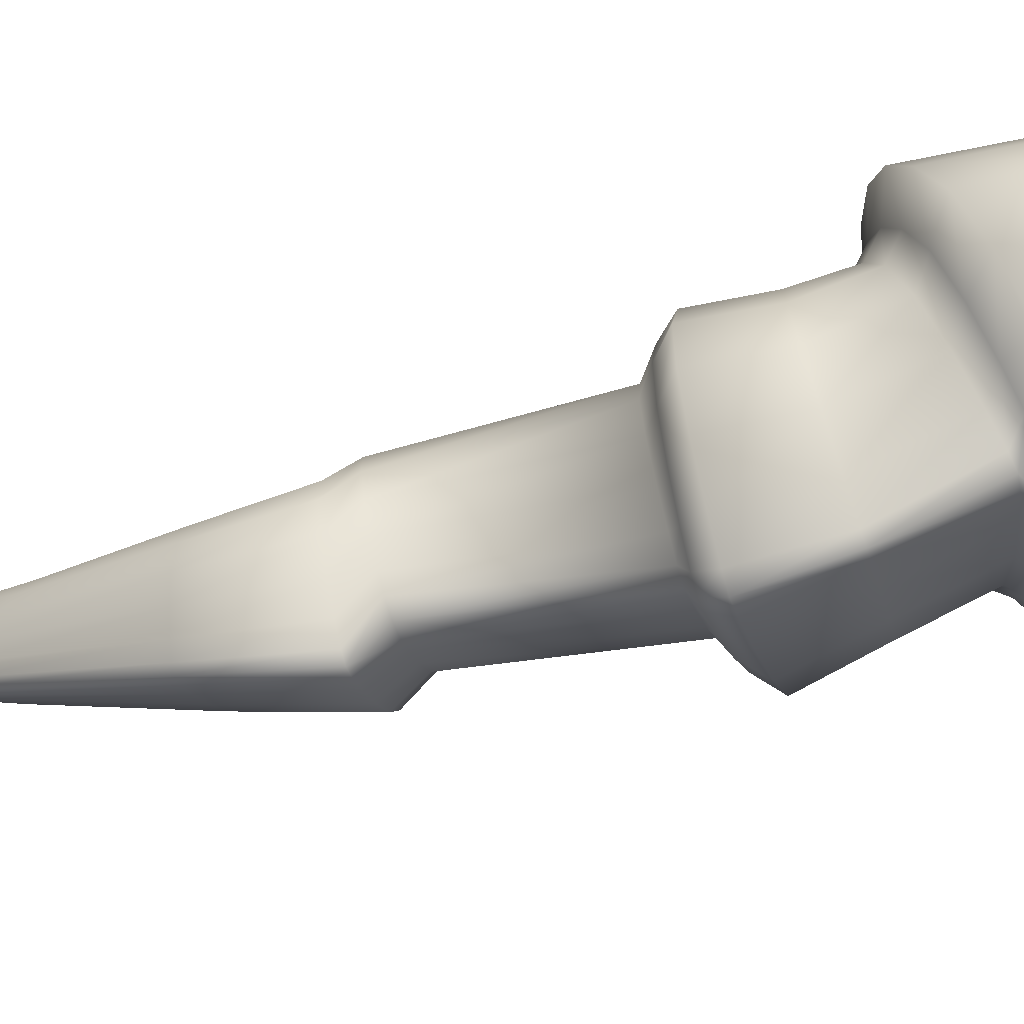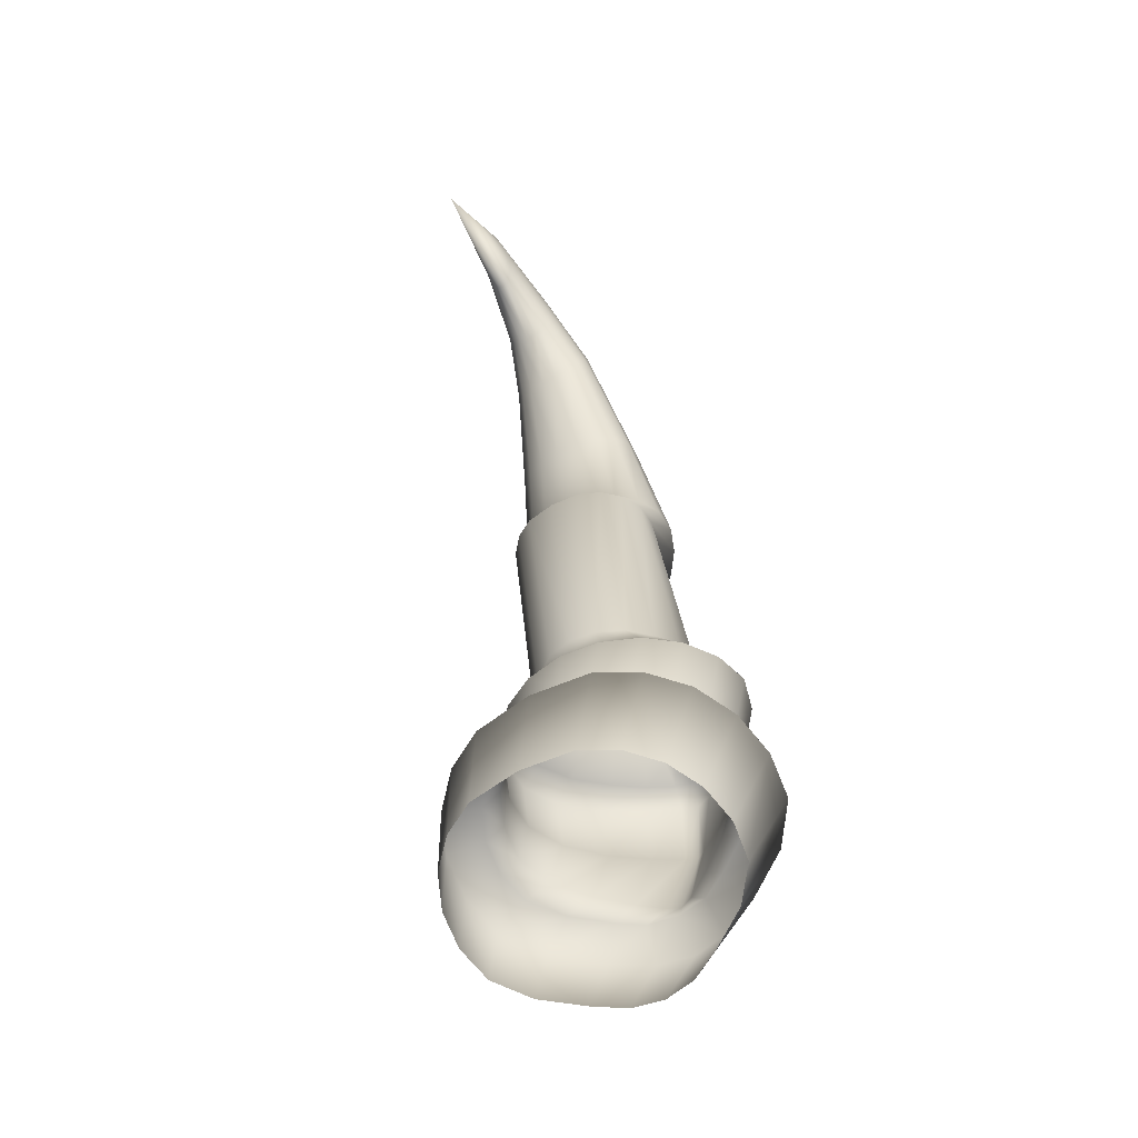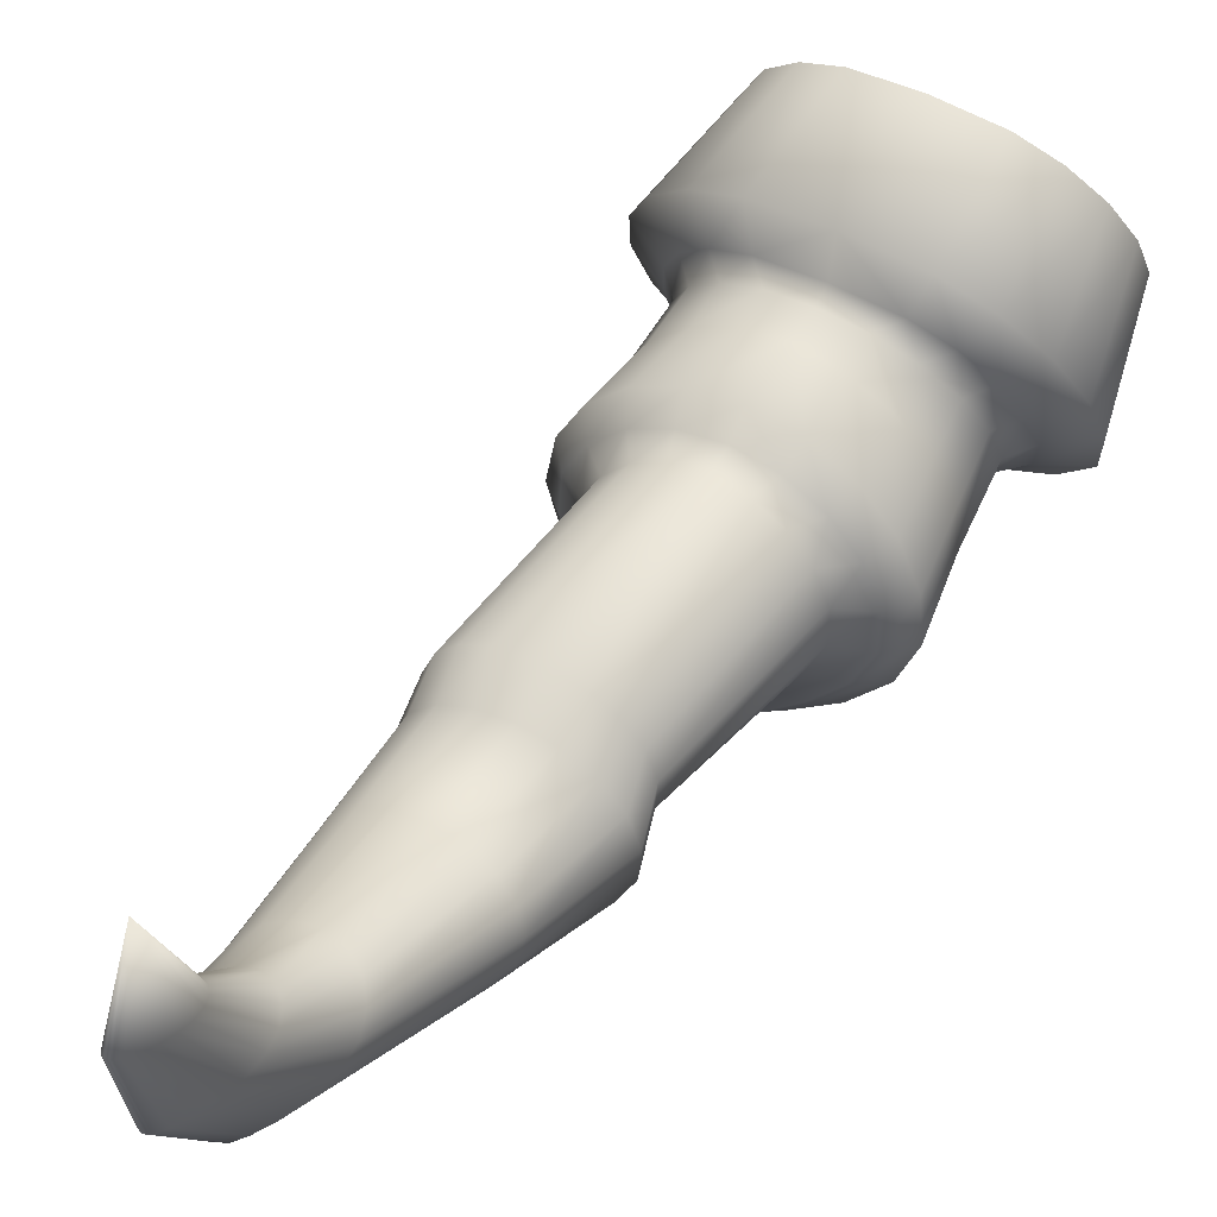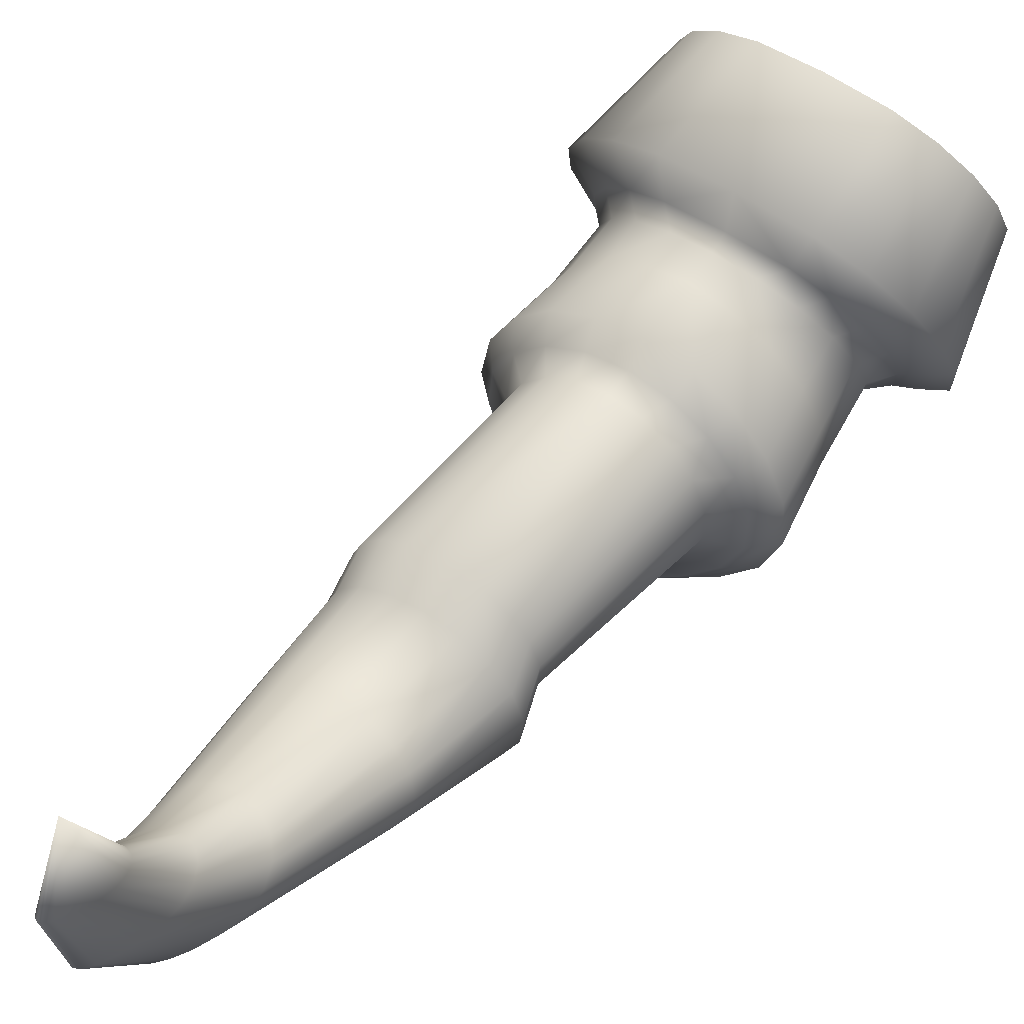
<metadata>
{"format":"obj","ext":"obj","renderer":"f3d","projection":"perspective","resolution":1024,"background":"white","views":[{"elev":-68.1,"azim":108.8,"up":"+Y"},{"elev":-53.7,"azim":-146.8,"up":"+Z"},{"elev":51.1,"azim":29.9,"up":"+Y"},{"elev":57.0,"azim":34.7,"up":"+Y"}]}
</metadata>
<code>
g EliteRhinoHornMesh
v -0.08686 0.293 -0.08639
v 0 0.302 -0.08328
v 0 0.2798 0.09643
v -0.09854 0.2691 0.09272
v -0.141 0.2669 -0.09542
v -0.08185 0.211 0.1036
v 0 0.2192 0.1064
v -0.1633 0.2379 0.08193
v -0.184 0.2263 -0.1095
v -0.05533 0.2027 0.1301
v 0 0.211 0.133
v -0.1315 0.1871 0.09532
v -0.2146 0.1894 0.06514
v -0.2116 0.1751 -0.1272
v -0.04989 0.1969 0.1784
v 0 0.2066 0.1786
v -0.1052 0.1787 0.1218
v -0.1709 0.1498 0.08243
v -0.2476 0.1283 0.04397
v -0.2211 0.1184 -0.1468
v -0.06304 0.193 0.2656
v 0 0.203 0.2647
v -0.1058 0.1689 0.1778
v -0.1449 0.1413 0.1088
v -0.1962 0.1029 0.06619
v -0.259 0.06046 0.02051
v -0.2101 0.06162 -0.1665
v -0.05533 0.1693 0.2959
v 0 0.178 0.295
v -0.1501 0.1252 0.1768
v -0.1703 0.09409 0.09253
v -0.2049 0.05088 0.04819
v -0.2474 -0.00733 -0.002946
v -0.1668 0.01043 -0.1842
v -0.0425 0.1675 0.3329
v 0 0.1752 0.3325
v -0.178 0.07017 0.1756
v -0.1785 0.0418 0.07443
v -0.1934 -0.001136 0.03019
v -0.1985 -0.06849 -0.02411
v -0.1028 -0.0302 -0.1982
v -0.04829 0.2233 0.6329
v 0 0.2292 0.6327
v -0.184 0.009145 0.1742
v -0.1579 -0.01048 0.05634
v -0.1504 -0.04806 0.01395
v -0.1244 -0.117 -0.04091
v -0.05214 -0.05628 -0.2073
v -0.04234 0.1841 0.6714
v 0 0.1905 0.6712
v -0.1609 -0.05188 0.1729
v -0.112 -0.05765 0.04002
v -0.09499 -0.08531 0.001062
v -0.0589 -0.1482 -0.05169
v 0 -0.06527 -0.2104
v 0 -0.1589 -0.0554
v 0 -0.1175 -0.01006
v -0.05029 -0.1092 -0.007212
v 0 -0.1274 0.01588
v -0.02143 -0.1191 0.01875
v 0 -0.1883 0.1699
v -0.0601 -0.09508 0.02706
v -0.01629 -0.1787 0.1701
v 0 -0.203 0.3031
v -0.06006 -0.1506 0.1707
v -0.02579 -0.193 0.3021
v 0 -0.178 0.3331
v -0.114 -0.1069 0.1717
v -0.02143 -0.1693 0.3322
v 0 -0.138 0.3456
v -0.07533 -0.1642 0.2994
v -0.1332 -0.1193 0.2951
v -0.0158 -0.1304 0.3453
v 0 -0.01141 0.6399
v -0.05879 -0.144 0.3295
v -0.1802 -0.06272 0.2898
v -0.02591 -0.005526 0.6397
v 0 -0.08769 0.6849
v -0.1037 -0.1046 0.3252
v -0.04246 -0.1081 0.3443
v -0.2025 4.172e-07 0.2839
v -0.0166 -0.08081 0.6845
v 0 0.02182 0.8743
v -0.1458 -0.05501 0.3199
v -0.07842 -0.07347 0.3429
v -0.04615 0.01156 0.6392
v -0.194 0.06272 0.2779
v -0.0133 0.02674 0.8729
v 0 0.1733 1.134
v -0.1706 4.172e-07 0.314
v -0.1125 -0.02981 0.3411
v -0.04075 -0.06085 0.6835
v -0.07329 0.03817 0.6384
v -0.165 0.1193 0.2726
v -0.009975 0.1755 1.13
v 0 0.3049 1.216
v -0.1696 0.05501 0.3081
v -0.1322 0.01858 0.3391
v -0.09986 0.07171 0.6374
v -0.07198 -0.02978 0.6819
v -0.03275 0.04096 0.8687
v -0.007425 0.305 1.212
v 0 0.4426 1.24
v -0.02275 0.1819 1.119
v -0.05801 0.063 0.862
v -0.1025 0.009355 0.6799
v -0.1168 0.1089 0.6363
v -0.004963 0.4413 1.237
v 0 0.5585 1.188
v -0.01005 0.4377 1.229
v -0.01505 0.432 1.217
v -0.01592 0.3051 1.201
v -0.03836 0.1917 1.102
v -0.0254 0.3054 1.184
v -0.08307 0.09058 0.8533
v -0.05405 0.2041 1.08
v -0.0345 0.3058 1.161
v -0.1224 0.05269 0.6776
v -0.1001 0.1208 0.8434
v -0.01939 0.4248 1.201
v -0.06569 0.2178 1.054
v -0.04115 0.3065 1.136
v -0.02225 0.417 1.183
v -0.1184 0.1461 0.6352
v -0.1252 0.09595 0.6752
v -0.1036 0.1505 0.8335
v -0.06959 0.2316 1.028
v -0.04331 0.3075 1.11
v -0.02282 0.4095 1.164
v -0.1307 0.06698 0.337
v -0.1449 0.1046 0.3028
v -0.1113 0.1106 0.3352
v -0.1199 0.1642 0.2683
v -0.1052 0.144 0.2986
v -0.08085 0.1453 0.3338
v -0.1048 0.1796 0.6342
v -0.07992 0.2062 0.6334
v -0.1098 0.1348 0.6732
v -0.08043 0.1652 0.6719
v -0.09176 0.1764 0.8246
v -0.06773 0.1965 0.8175
v -0.06298 0.2441 1.005
v -0.0359 0.2091 0.8129
v 0 0.2133 0.8114
v -0.04757 0.254 0.9857
v -0.03975 0.3087 1.087
v -0.02557 0.2603 0.9737
v 0 0.2624 0.9695
v -0.03042 0.3099 1.068
v -0.02063 0.4029 1.147
v -0.01632 0.3108 1.056
v 0 0.3111 1.052
v -0.01566 0.3978 1.134
v -0.008334 0.3947 1.125
v 0 0.3936 1.122
v 0.08686 0.293 -0.08639
v 0 0.2798 0.09643
v 0 0.302 -0.08328
v 0.09854 0.2691 0.09272
v 0.141 0.2669 -0.09542
v 0.08185 0.211 0.1036
v 0 0.2192 0.1064
v 0.1633 0.2379 0.08193
v 0.184 0.2263 -0.1095
v 0.1315 0.1871 0.09532
v 0.05533 0.2027 0.1301
v 0 0.211 0.133
v 0.2146 0.1894 0.06514
v 0.2116 0.1751 -0.1272
v 0.1709 0.1498 0.08243
v 0.1052 0.1787 0.1218
v 0.04989 0.1969 0.1784
v 0 0.2066 0.1786
v 0.2476 0.1283 0.04397
v 0.2211 0.1184 -0.1468
v 0.1962 0.1029 0.06619
v 0.1449 0.1413 0.1088
v 0.1058 0.1689 0.1778
v 0.06304 0.193 0.2656
v 0 0.203 0.2647
v 0.259 0.06046 0.02051
v 0.2101 0.06162 -0.1665
v 0.2049 0.05088 0.04819
v 0.1703 0.09409 0.09253
v 0.1501 0.1252 0.1768
v 0.1199 0.1642 0.2683
v 0.05533 0.1693 0.2959
v 0 0.178 0.295
v 0.1785 0.0418 0.07443
v 0.178 0.07017 0.1756
v 0.165 0.1193 0.2726
v 0.1052 0.144 0.2986
v 0.0425 0.1675 0.3329
v 0 0.1752 0.3325
v 0.184 0.009145 0.1742
v 0.194 0.06272 0.2779
v 0.1449 0.1046 0.3028
v 0.08085 0.1453 0.3338
v 0.04829 0.2233 0.6329
v 0 0.2292 0.6327
v 0.2025 4.172e-07 0.2839
v 0.1696 0.05501 0.3081
v 0.1113 0.1106 0.3352
v 0.07992 0.2062 0.6334
v 0.04234 0.1841 0.6714
v 0 0.1905 0.6712
v 0.1706 4.172e-07 0.314
v 0.1307 0.06698 0.337
v 0.1048 0.1796 0.6342
v 0.08043 0.1652 0.6719
v 0.0359 0.2091 0.8129
v 0 0.2133 0.8114
v 0.1322 0.01858 0.3391
v 0.1184 0.1461 0.6352
v 0.1098 0.1348 0.6732
v 0.06773 0.1965 0.8175
v 0.02557 0.2603 0.9737
v 0 0.2624 0.9695
v 0.1168 0.1089 0.6363
v 0.1252 0.09595 0.6752
v 0.09176 0.1764 0.8246
v 0.04757 0.254 0.9857
v 0.01632 0.3108 1.056
v 0 0.3111 1.052
v 0.1224 0.05269 0.6776
v 0.1036 0.1505 0.8335
v 0.06298 0.2441 1.005
v 0.03042 0.3099 1.068
v 0.008334 0.3947 1.125
v 0 0.3936 1.122
v 0 0.5585 1.188
v 0.01566 0.3978 1.134
v 0.02063 0.4029 1.147
v 0.03975 0.3087 1.087
v 0.06959 0.2316 1.028
v 0.02282 0.4095 1.164
v 0.04331 0.3075 1.11
v 0.02225 0.417 1.183
v 0.04115 0.3065 1.136
v 0.06569 0.2178 1.054
v 0.01939 0.4248 1.201
v 0.0345 0.3058 1.161
v 0.1001 0.1208 0.8434
v 0.05405 0.2041 1.08
v 0.01505 0.432 1.217
v 0.08307 0.09058 0.8533
v 0.0254 0.3054 1.184
v 0.01005 0.4377 1.229
v 0.03836 0.1917 1.102
v 0.1025 0.009355 0.6799
v 0.004963 0.4413 1.237
v 0 0.4426 1.24
v 0.01592 0.3051 1.201
v 0.007425 0.305 1.212
v 0 0.3049 1.216
v 0.05801 0.063 0.862
v 0.02275 0.1819 1.119
v 0.009975 0.1755 1.13
v 0 0.1733 1.134
v 0.03275 0.04096 0.8687
v 0.0133 0.02674 0.8729
v 0 0.02182 0.8743
v 0.07198 -0.02978 0.6819
v 0.04075 -0.06085 0.6835
v 0.0166 -0.08081 0.6845
v 0 -0.08769 0.6849
v 0.09986 0.07171 0.6374
v 0.07329 0.03817 0.6384
v 0.1125 -0.02981 0.3411
v 0.02591 -0.005526 0.6397
v 0 -0.01141 0.6399
v 0.04615 0.01156 0.6392
v 0.1458 -0.05501 0.3199
v 0.07842 -0.07347 0.3429
v 0.0158 -0.1304 0.3453
v 0 -0.138 0.3456
v 0.04246 -0.1081 0.3443
v 0.1802 -0.06272 0.2898
v 0.1037 -0.1046 0.3252
v 0.02143 -0.1693 0.3322
v 0 -0.178 0.3331
v 0.05879 -0.144 0.3295
v 0.1609 -0.05188 0.1729
v 0.1332 -0.1193 0.2951
v 0.02579 -0.193 0.3021
v 0 -0.203 0.3031
v 0.07533 -0.1642 0.2994
v 0.1579 -0.01048 0.05634
v 0.114 -0.1069 0.1717
v 0.01629 -0.1787 0.1701
v 0 -0.1883 0.1699
v 0.06006 -0.1506 0.1707
v 0.1934 -0.001136 0.03019
v 0.112 -0.05765 0.04002
v 0.02143 -0.1191 0.01875
v 0 -0.1274 0.01588
v 0.0601 -0.09508 0.02706
v 0.2474 -0.00733 -0.002946
v 0.1668 0.01043 -0.1842
v 0.1504 -0.04806 0.01395
v 0.1985 -0.06849 -0.02411
v 0.1028 -0.0302 -0.1982
v 0.09499 -0.08531 0.001062
v 0.05029 -0.1092 -0.007212
v 0 -0.1175 -0.01006
v 0.1244 -0.117 -0.04091
v 0.05214 -0.05628 -0.2073
v 0.0589 -0.1482 -0.05169
v 0 -0.1589 -0.0554
v 0 -0.06527 -0.2104
g EliteRhinoHornMesh_0
f 3 2 1
f 4 3 1
f 4 1 5
f 4 6 3
f 6 7 3
f 8 4 5
f 8 5 9
f 6 10 7
f 10 11 7
f 12 6 4
f 8 12 4
f 13 8 9
f 13 9 14
f 10 15 11
f 15 16 11
f 17 10 6
f 12 17 6
f 18 12 8
f 13 18 8
f 19 13 14
f 19 14 20
f 15 21 16
f 21 22 16
f 23 15 10
f 17 23 10
f 24 17 12
f 18 24 12
f 25 18 13
f 19 25 13
f 26 19 20
f 26 20 27
f 21 28 22
f 28 29 22
f 30 23 17
f 24 30 17
f 31 24 18
f 25 31 18
f 32 25 19
f 26 32 19
f 33 26 27
f 33 27 34
f 28 35 29
f 35 36 29
f 37 30 24
f 31 37 24
f 38 31 25
f 32 38 25
f 39 32 26
f 33 39 26
f 40 33 34
f 40 34 41
f 35 42 36
f 42 43 36
f 44 37 31
f 38 44 31
f 45 38 32
f 39 45 32
f 46 39 33
f 40 46 33
f 47 40 41
f 47 41 48
f 42 49 43
f 49 50 43
f 51 44 38
f 45 51 38
f 52 45 39
f 46 52 39
f 53 46 40
f 47 53 40
f 54 47 48
f 54 48 55
f 56 54 55
f 56 57 54
f 54 58 47
f 57 58 54
f 58 53 47
f 57 59 58
f 59 60 58
f 58 60 53
f 59 61 60
f 53 62 46
f 60 62 53
f 62 52 46
f 61 63 60
f 60 63 62
f 61 64 63
f 62 65 52
f 63 65 62
f 64 66 63
f 63 66 65
f 64 67 66
f 65 68 52
f 52 68 45
f 68 51 45
f 67 69 66
f 67 70 69
f 66 71 65
f 65 71 68
f 66 69 71
f 68 72 51
f 71 72 68
f 70 73 69
f 70 74 73
f 69 75 71
f 71 75 72
f 69 73 75
f 72 76 51
f 51 76 44
f 74 77 73
f 74 78 77
f 75 79 72
f 72 79 76
f 73 80 75
f 73 77 80
f 75 80 79
f 76 81 44
f 44 81 37
f 78 82 77
f 78 83 82
f 79 84 76
f 76 84 81
f 80 85 79
f 79 85 84
f 77 86 80
f 77 82 86
f 80 86 85
f 81 87 37
f 37 87 30
f 83 88 82
f 83 89 88
f 84 90 81
f 81 90 87
f 85 91 84
f 84 91 90
f 82 92 86
f 82 88 92
f 86 93 85
f 85 93 91
f 86 92 93
f 87 94 30
f 30 94 23
f 89 95 88
f 89 96 95
f 90 97 87
f 87 97 94
f 91 98 90
f 90 98 97
f 93 99 91
f 91 99 98
f 92 100 93
f 93 100 99
f 88 101 92
f 88 95 101
f 92 101 100
f 96 102 95
f 96 103 102
f 95 104 101
f 95 102 104
f 101 105 100
f 101 104 105
f 100 106 99
f 100 105 106
f 99 107 98
f 99 106 107
f 103 108 102
f 103 109 108
f 108 109 110
f 110 109 111
f 102 108 112
f 102 112 104
f 108 110 112
f 104 113 105
f 104 112 113
f 112 110 114
f 110 111 114
f 112 114 113
f 105 115 106
f 105 113 115
f 113 114 116
f 113 116 115
f 114 111 117
f 114 117 116
f 106 115 118
f 106 118 107
f 115 116 119
f 115 119 118
f 111 120 117
f 111 109 120
f 116 117 121
f 116 121 119
f 117 120 122
f 117 122 121
f 120 109 123
f 120 123 122
f 107 118 124
f 118 119 125
f 118 125 124
f 119 121 126
f 119 126 125
f 121 122 127
f 121 127 126
f 122 123 128
f 122 128 127
f 123 109 129
f 123 129 128
f 107 124 130
f 98 107 130
f 98 130 97
f 97 130 131
f 97 131 94
f 130 124 132
f 130 132 131
f 94 131 133
f 94 133 23
f 23 133 15
f 133 21 15
f 131 134 133
f 133 134 21
f 131 132 134
f 134 28 21
f 134 135 28
f 132 135 134
f 135 35 28
f 124 136 132
f 132 136 135
f 124 125 136
f 135 137 35
f 136 137 135
f 137 42 35
f 125 138 136
f 136 138 137
f 125 126 138
f 137 139 42
f 138 139 137
f 139 49 42
f 126 140 138
f 138 140 139
f 126 127 140
f 139 141 49
f 140 141 139
f 127 142 140
f 140 142 141
f 127 128 142
f 141 143 49
f 49 143 50
f 143 144 50
f 142 145 141
f 141 145 143
f 128 146 142
f 142 146 145
f 128 129 146
f 143 147 144
f 145 147 143
f 147 148 144
f 146 149 145
f 145 149 147
f 129 150 146
f 146 150 149
f 129 109 150
f 147 151 148
f 149 151 147
f 151 152 148
f 150 153 149
f 150 109 153
f 149 153 151
f 151 154 152
f 153 154 151
f 153 109 154
f 154 155 152
f 154 109 155
f 158 157 156
f 157 159 156
f 156 159 160
f 161 159 157
f 162 161 157
f 159 163 160
f 160 163 164
f 161 165 159
f 165 163 159
f 166 161 162
f 167 166 162
f 163 168 164
f 164 168 169
f 165 170 163
f 170 168 163
f 171 165 161
f 166 171 161
f 172 166 167
f 173 172 167
f 168 174 169
f 169 174 175
f 170 176 168
f 176 174 168
f 177 170 165
f 171 177 165
f 178 171 166
f 172 178 166
f 179 172 173
f 180 179 173
f 174 181 175
f 175 181 182
f 176 183 174
f 183 181 174
f 184 176 170
f 177 184 170
f 185 177 171
f 178 185 171
f 186 178 172
f 179 186 172
f 187 179 180
f 188 187 180
f 189 183 176
f 184 189 176
f 190 184 177
f 185 190 177
f 191 185 178
f 186 191 178
f 192 186 179
f 187 192 179
f 193 187 188
f 194 193 188
f 195 189 184
f 190 195 184
f 196 190 185
f 191 196 185
f 197 191 186
f 192 197 186
f 198 192 187
f 193 198 187
f 199 193 194
f 200 199 194
f 201 195 190
f 196 201 190
f 202 196 191
f 197 202 191
f 203 197 192
f 198 203 192
f 204 198 193
f 199 204 193
f 205 199 200
f 206 205 200
f 207 201 196
f 202 207 196
f 208 202 197
f 203 208 197
f 209 203 198
f 204 209 198
f 210 204 199
f 205 210 199
f 211 205 206
f 212 211 206
f 213 207 202
f 208 213 202
f 214 208 203
f 209 214 203
f 215 209 204
f 210 215 204
f 216 210 205
f 211 216 205
f 217 211 212
f 218 217 212
f 219 213 208
f 214 219 208
f 220 214 209
f 215 220 209
f 221 215 210
f 216 221 210
f 222 216 211
f 217 222 211
f 223 217 218
f 224 223 218
f 225 219 214
f 220 225 214
f 226 220 215
f 221 226 215
f 227 221 216
f 222 227 216
f 228 222 217
f 223 228 217
f 229 223 224
f 230 229 224
f 231 229 230
f 231 232 229
f 229 232 223
f 232 228 223
f 231 233 232
f 232 233 228
f 228 234 222
f 233 234 228
f 234 227 222
f 227 235 221
f 235 226 221
f 233 236 234
f 231 236 233
f 234 237 227
f 236 237 234
f 237 235 227
f 236 238 237
f 231 238 236
f 237 239 235
f 238 239 237
f 235 240 226
f 239 240 235
f 238 241 239
f 231 241 238
f 241 242 239
f 239 242 240
f 240 243 226
f 226 243 220
f 243 225 220
f 240 244 243
f 242 244 240
f 241 245 242
f 231 245 241
f 243 246 225
f 244 246 243
f 242 247 244
f 245 247 242
f 231 248 245
f 245 248 247
f 247 249 244
f 244 249 246
f 246 250 225
f 225 250 219
f 231 251 248
f 231 252 251
f 248 253 247
f 248 251 253
f 247 253 249
f 251 252 254
f 251 254 253
f 252 255 254
f 249 256 246
f 246 256 250
f 253 257 249
f 253 254 257
f 249 257 256
f 254 255 258
f 254 258 257
f 255 259 258
f 257 260 256
f 257 258 260
f 258 259 261
f 258 261 260
f 259 262 261
f 256 263 250
f 256 260 263
f 260 261 264
f 260 264 263
f 261 262 265
f 261 265 264
f 262 266 265
f 250 263 267
f 250 267 219
f 219 267 213
f 263 264 268
f 263 268 267
f 267 269 213
f 267 268 269
f 213 269 207
f 265 266 270
f 266 271 270
f 264 265 272
f 264 272 268
f 265 270 272
f 269 273 207
f 207 273 201
f 268 274 269
f 268 272 274
f 269 274 273
f 270 271 275
f 271 276 275
f 272 270 277
f 272 277 274
f 270 275 277
f 273 278 201
f 201 278 195
f 274 279 273
f 274 277 279
f 273 279 278
f 275 276 280
f 276 281 280
f 277 275 282
f 277 282 279
f 275 280 282
f 278 283 195
f 195 283 189
f 279 284 278
f 279 282 284
f 278 284 283
f 280 281 285
f 281 286 285
f 282 280 287
f 282 287 284
f 280 285 287
f 283 288 189
f 189 288 183
f 284 289 283
f 284 287 289
f 283 289 288
f 285 286 290
f 286 291 290
f 287 285 292
f 287 292 289
f 285 290 292
f 288 293 183
f 183 293 181
f 289 294 288
f 289 292 294
f 288 294 293
f 290 291 295
f 291 296 295
f 292 290 297
f 292 297 294
f 290 295 297
f 293 298 181
f 181 298 182
f 182 298 299
f 294 300 293
f 294 297 300
f 293 300 298
f 298 301 299
f 300 301 298
f 299 301 302
f 297 303 300
f 297 295 303
f 300 303 301
f 295 296 304
f 295 304 303
f 296 305 304
f 301 306 302
f 303 306 301
f 303 304 306
f 302 306 307
f 304 305 308
f 304 308 306
f 306 308 307
f 305 309 308
f 307 308 310
f 308 309 310

</code>
